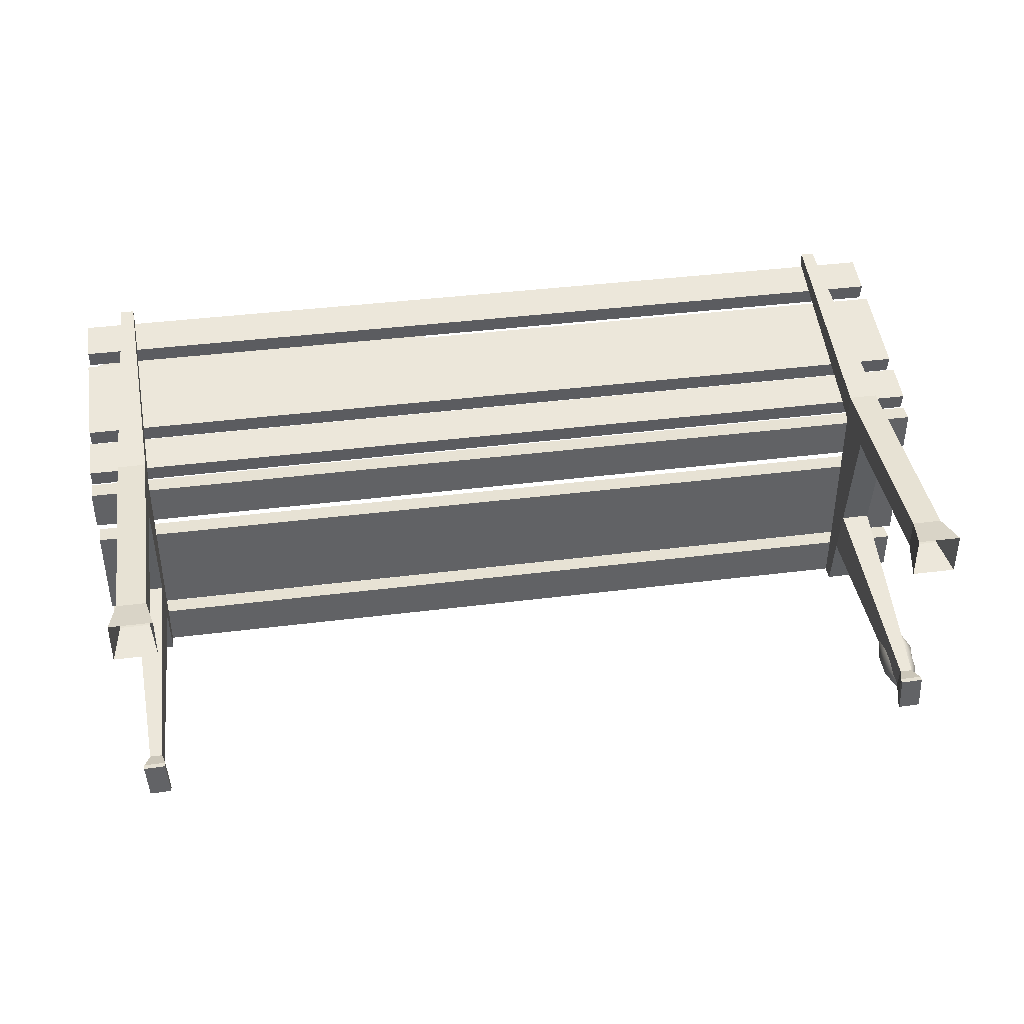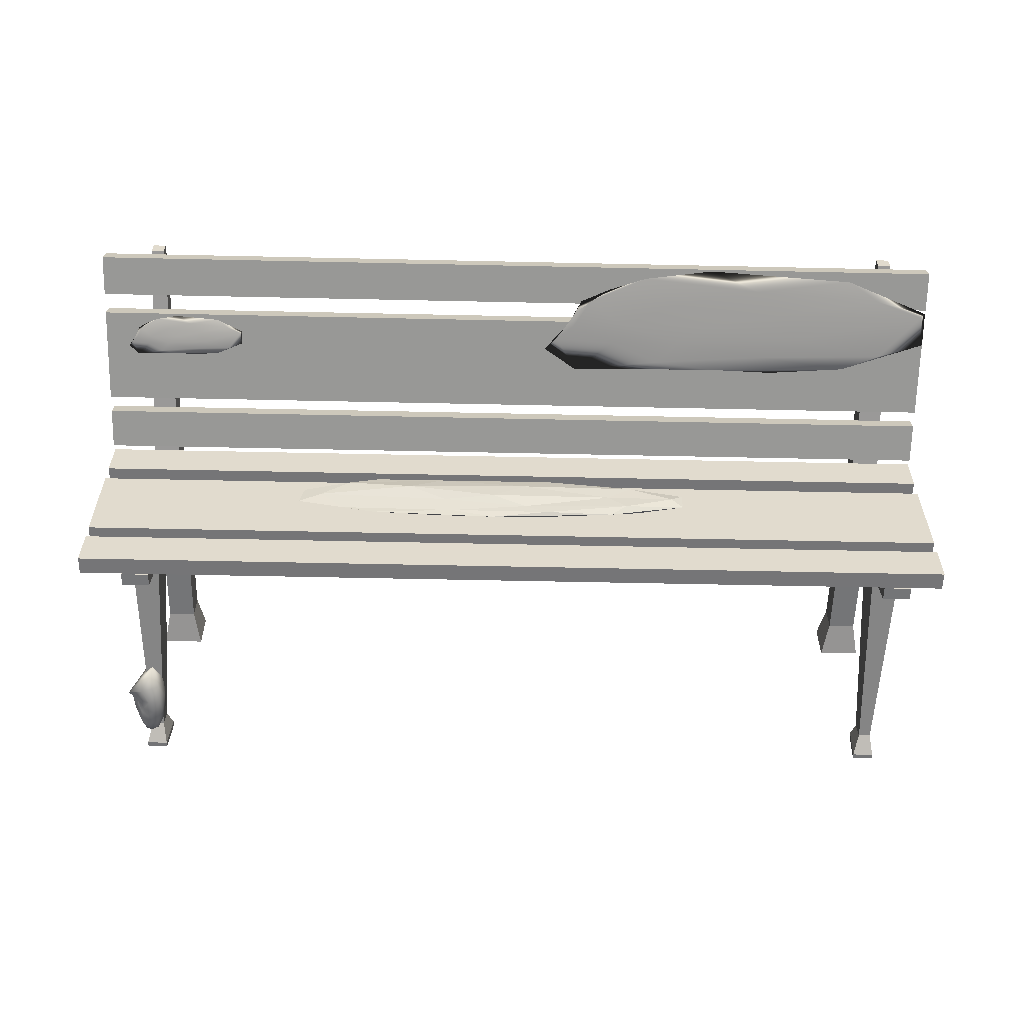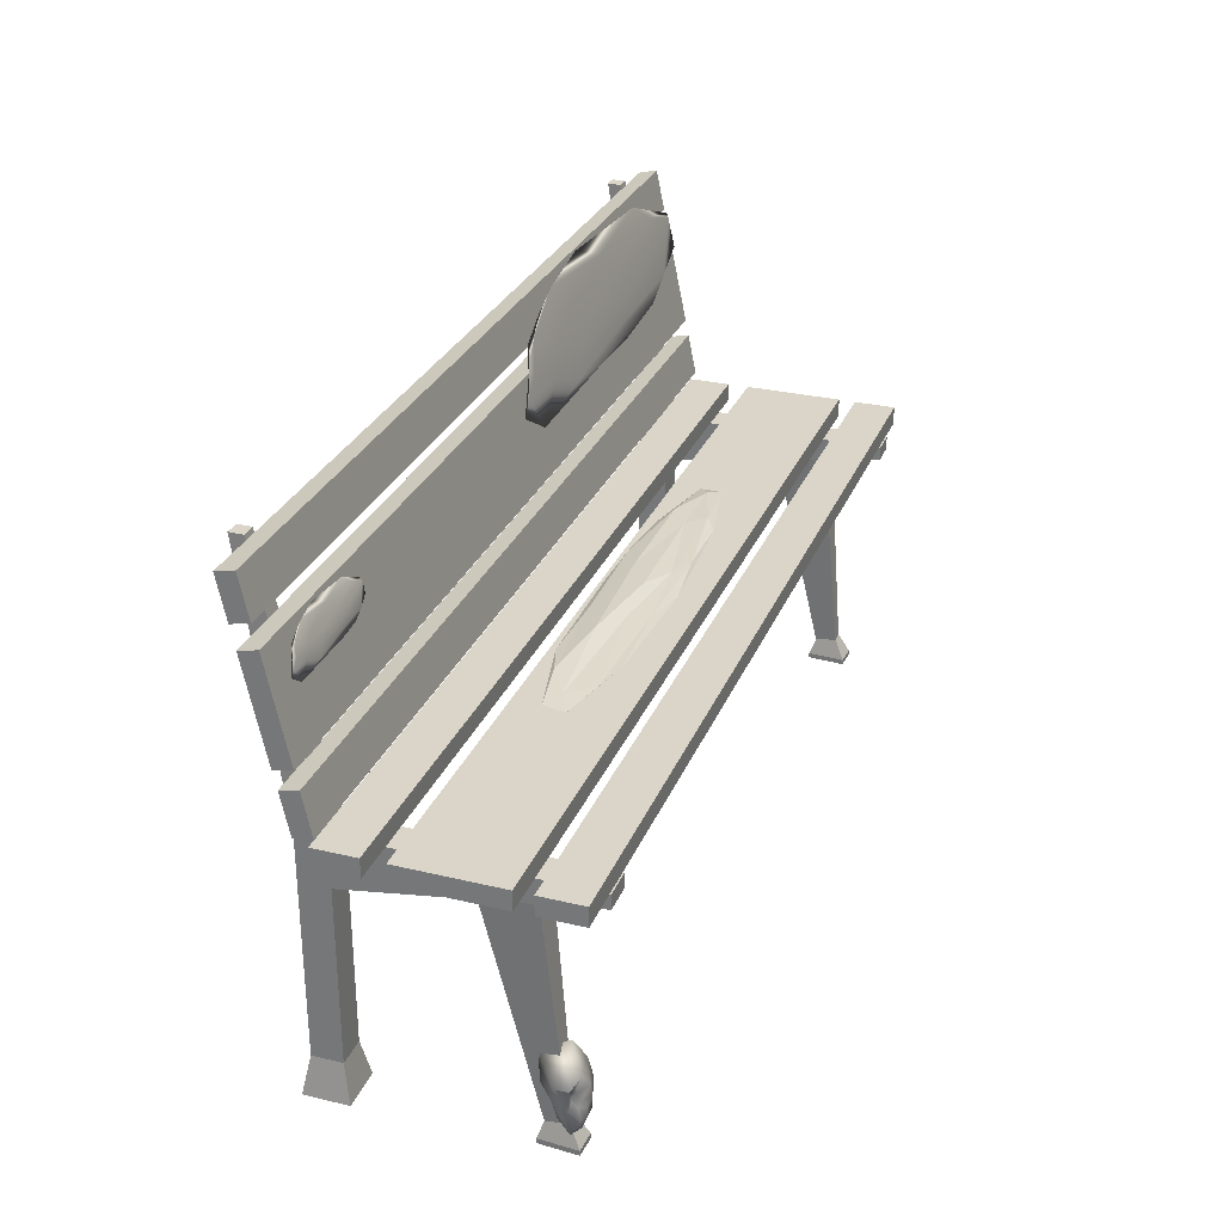
<metadata>
{"format":"obj","ext":"obj","renderer":"f3d","projection":"perspective","resolution":1024,"background":"white","views":[{"elev":39.8,"azim":-8.9,"up":"+Z"},{"elev":-56.5,"azim":178.7,"up":"+Z"},{"elev":29.1,"azim":109.6,"up":"+Y"}]}
</metadata>
<code>
o Cube
v 0.1274 2.278 -0.1274
v 0.1274 2.278 0.1274
v -0.1274 2.278 -0.1274
v -0.1274 2.278 0.1274
v -0.1274 1.842 0.1274
v 0.1274 1.842 -0.1274
v 0.1274 1.842 0.1274
v -0.1274 1.842 -0.1274
v -0.1248 2.279 -2.116
v 0.1248 2.279 -2.116
v 0.1248 2.157 -2.116
v -0.1248 2.157 -2.116
v 0.05821 4.39 0.4599
v -0.05821 4.39 0.4599
v 0.05821 4.39 0.3434
v -0.05821 4.39 0.3434
v 0.1274 0.3458 -0.1274
v 0.1274 0.3458 0.1274
v -0.1274 0.3458 -0.1274
v -0.1274 0.3458 0.1274
v 0.1881 0.0234 -0.1881
v 0.1881 0.0234 0.1881
v -0.1881 0.0234 -0.1881
v -0.1881 0.0234 0.1881
v -0.1254 2.078 -1.62
v 0.1254 2.078 -1.62
v -0.1254 2.278 -1.62
v 0.1254 2.278 -1.62
v 0.126 2.01 -1.187
v -0.126 2.01 -1.187
v -0.126 2.278 -1.187
v 0.126 2.278 -1.187
v -0.05417 0.194 -1.602
v -0.05393 0.2236 -1.788
v 0.05393 0.2236 -1.788
v 0.05417 0.194 -1.602
v -0.1036 0.05467 -1.56
v -0.08515 0.05294 -1.89
v 0.1032 0.04775 -1.879
v 0.08558 0.04945 -1.55
v -0.1048 0.01064 -1.56
v -0.08638 0.008917 -1.889
v 0.1019 0.003723 -1.879
v 0.08436 0.005426 -1.55
f 4 2 13 14
f 7 2 4 5
f 5 4 3 8
f 6 1 2 7
f 26 25 12 11
f 19 8 6 17
f 17 6 7 18
f 20 5 8 19
f 18 7 5 20
f 12 9 10 11
f 25 27 9 12
f 27 28 10 9
f 28 26 11 10
f 15 16 14 13
f 3 4 14 16
f 2 1 15 13
f 1 3 16 15
f 22 18 20 24
f 24 20 19 23
f 21 17 18 22
f 23 19 17 21
f 32 29 26 28
f 31 32 28 27
f 30 31 27 25
f 25 26 35 34
f 6 8 30 29
f 8 3 31 30
f 3 1 32 31
f 1 6 29 32
f 35 36 40 39
f 29 30 33 36
f 26 29 36 35
f 30 25 34 33
f 40 37 41 44
f 33 34 38 37
f 36 33 37 40
f 34 35 39 38
f 44 41 42 43
f 38 39 43 42
f 39 40 44 43
f 37 38 42 41
o Cube.002
v -0.4115 3.011 -0.1232
v -0.4115 3.856 0.05487
v -0.4115 2.977 0.03702
v -0.4115 3.822 0.2151
v 7.584 3.011 -0.1232
v 7.584 3.856 0.05487
v 7.584 2.977 0.03702
v 7.584 3.822 0.2151
f 45 47 48 46
f 47 51 52 48
f 51 49 50 52
f 49 45 46 50
f 47 45 49 51
f 52 50 46 48
o Cube.003
v -0.4115 2.511 -0.2268
v -0.4115 2.867 -0.1519
v -0.4115 2.478 -0.0696
v -0.4115 2.834 0.005315
v 7.584 2.511 -0.2268
v 7.584 2.867 -0.1519
v 7.584 2.478 -0.0696
v 7.584 2.834 0.005315
f 53 55 56 54
f 55 59 60 56
f 59 57 58 60
f 57 53 54 58
f 55 53 57 59
f 60 58 54 56
o Cube.004
v -0.4115 4.037 0.09444
v -0.4115 4.392 0.1694
v -0.4115 4.003 0.2517
v -0.4115 4.359 0.3266
v 7.584 4.037 0.09444
v 7.584 4.392 0.1694
v 7.584 4.003 0.2517
v 7.584 4.359 0.3266
f 61 63 64 62
f 63 67 68 64
f 67 65 66 68
f 65 61 62 66
f 63 61 65 67
f 68 66 62 64
o Cube.005
v -0.4115 2.44 -1.594
v -0.4115 2.439 -0.7297
v -0.4115 2.276 -1.594
v -0.4115 2.276 -0.7299
v 7.584 2.44 -1.594
v 7.584 2.439 -0.7297
v 7.584 2.276 -1.594
v 7.584 2.276 -0.7299
f 69 71 72 70
f 71 75 76 72
f 75 73 74 76
f 73 69 70 74
f 71 69 73 75
f 76 74 70 72
o Cube.006
v -0.4115 2.439 -2.104
v -0.4115 2.439 -1.74
v -0.4115 2.278 -2.104
v -0.4115 2.278 -1.74
v 7.584 2.439 -2.104
v 7.584 2.439 -1.74
v 7.584 2.278 -2.104
v 7.584 2.278 -1.74
f 77 79 80 78
f 79 83 84 80
f 83 81 82 84
f 81 77 78 82
f 79 77 81 83
f 84 82 78 80
o Cube.007
v -0.4115 2.438 -0.5449
v -0.4115 2.437 -0.1814
v -0.4115 2.277 -0.545
v -0.4115 2.277 -0.1816
v 7.584 2.438 -0.5449
v 7.584 2.437 -0.1814
v 7.584 2.277 -0.545
v 7.584 2.277 -0.1816
f 85 87 88 86
f 87 91 92 88
f 91 89 90 92
f 89 85 86 90
f 87 85 89 91
f 92 90 86 88
o Cube.001
v 7.206 2.278 -0.1274
v 7.206 2.278 0.1274
v 6.951 2.278 -0.1274
v 6.951 2.278 0.1274
v 6.951 1.842 0.1274
v 7.206 1.842 -0.1274
v 7.206 1.842 0.1274
v 6.951 1.842 -0.1274
v 6.954 2.279 -2.116
v 7.204 2.279 -2.116
v 7.204 2.157 -2.116
v 6.954 2.157 -2.116
v 7.137 4.39 0.4599
v 7.021 4.39 0.4599
v 7.137 4.39 0.3434
v 7.021 4.39 0.3434
v 7.206 0.3458 -0.1274
v 7.206 0.3458 0.1274
v 6.951 0.3458 -0.1274
v 6.951 0.3458 0.1274
v 7.267 0.0234 -0.1881
v 7.267 0.0234 0.1881
v 6.891 0.0234 -0.1881
v 6.891 0.0234 0.1881
v 6.953 2.078 -1.62
v 7.204 2.078 -1.62
v 6.953 2.278 -1.62
v 7.204 2.278 -1.62
v 7.205 2.01 -1.187
v 6.953 2.01 -1.187
v 6.953 2.278 -1.187
v 7.205 2.278 -1.187
v 7.025 0.194 -1.602
v 7.025 0.2236 -1.788
v 7.133 0.2236 -1.788
v 7.133 0.194 -1.602
v 6.975 0.05467 -1.56
v 6.994 0.05294 -1.89
v 7.182 0.04775 -1.879
v 7.164 0.04945 -1.55
v 6.974 0.01064 -1.56
v 6.992 0.008917 -1.889
v 7.181 0.003723 -1.879
v 7.163 0.005426 -1.55
f 96 94 105 106
f 99 94 96 97
f 97 96 95 100
f 98 93 94 99
f 118 117 104 103
f 111 100 98 109
f 109 98 99 110
f 112 97 100 111
f 110 99 97 112
f 104 101 102 103
f 117 119 101 104
f 119 120 102 101
f 120 118 103 102
f 107 108 106 105
f 95 96 106 108
f 94 93 107 105
f 93 95 108 107
f 114 110 112 116
f 116 112 111 115
f 113 109 110 114
f 115 111 109 113
f 124 121 118 120
f 123 124 120 119
f 122 123 119 117
f 117 118 127 126
f 98 100 122 121
f 100 95 123 122
f 95 93 124 123
f 93 98 121 124
f 127 128 132 131
f 121 122 125 128
f 118 121 128 127
f 122 117 126 125
f 132 129 133 136
f 125 126 130 129
f 128 125 129 132
f 126 127 131 130
f 136 133 134 135
f 130 131 135 134
f 131 132 136 135
f 129 130 134 133
o Icosphere
v 3.778 2.61 -1.159
v 5.166 2.59 -0.9576
v 3.235 2.562 -0.8415
v 2.055 2.571 -1.118
v 3.261 2.566 -1.372
v 5.215 2.539 -1.315
v 4.303 2.507 -0.8648
v 2.387 2.506 -0.9613
v 2.388 2.506 -1.275
v 4.304 2.506 -1.371
v 5.488 2.507 -1.118
v 3.774 2.464 -1.118
v 3.468 2.6 -0.9818
v 4.574 2.625 -1.053
v 4.273 2.586 -0.8825
v 5.43 2.562 -1.123
v 4.239 2.57 -1.186
v 2.668 2.578 -1.12
v 2.453 2.582 -0.9695
v 3.468 2.567 -1.28
v 2.501 2.578 -1.265
v 4.172 2.549 -1.342
v 5.595 2.542 -1.027
v 5.635 2.541 -1.223
v 3.773 2.542 -0.8209
v 4.89 2.572 -0.8615
v 1.951 2.541 -1.026
v 2.647 2.541 -0.8773
v 2.648 2.54 -1.359
v 1.952 2.54 -1.21
v 4.919 2.54 -1.384
v 3.774 2.539 -1.431
v 5.094 2.496 -0.9724
v 3.27 2.5 -0.877
v 2.144 2.5 -1.118
v 3.271 2.5 -1.359
v 5.113 2.515 -1.281
v 4.086 2.475 -0.969
v 4.79 2.447 -1.128
v 2.959 2.475 -1.026
v 2.959 2.475 -1.21
v 4.086 2.475 -1.267
f 137 149 150
f 138 152 150
f 137 154 149
f 137 156 154
f 137 153 156
f 138 159 152
f 139 161 151
f 140 163 155
f 141 165 157
f 142 167 158
f 138 162 159
f 139 164 161
f 140 166 163
f 141 168 165
f 142 160 167
f 143 174 169
f 144 176 170
f 145 177 171
f 146 178 172
f 147 175 173
f 175 148 178
f 175 178 173
f 173 178 146
f 178 148 177
f 178 177 172
f 172 177 145
f 177 148 176
f 177 176 171
f 171 176 144
f 176 148 174
f 176 174 170
f 170 174 143
f 174 148 175
f 174 175 169
f 169 175 147
f 160 147 173
f 160 173 167
f 167 173 146
f 168 146 172
f 168 172 165
f 165 172 145
f 166 145 171
f 166 171 163
f 163 171 144
f 164 144 170
f 164 170 161
f 161 170 143
f 162 143 169
f 162 169 159
f 159 169 147
f 167 146 168
f 167 168 158
f 158 168 141
f 165 145 166
f 165 166 157
f 157 166 140
f 163 144 164
f 163 164 155
f 155 164 139
f 161 143 162
f 161 162 151
f 151 162 138
f 159 147 160
f 159 160 152
f 152 160 142
f 153 142 158
f 153 158 156
f 156 158 141
f 156 141 157
f 156 157 154
f 154 157 140
f 154 140 155
f 154 155 149
f 149 155 139
f 152 142 153
f 152 153 150
f 150 153 137
f 149 139 151
f 149 151 150
f 150 151 138
o Icosphere.001
v 6.888 3.668 0.009271
v 7.364 3.548 -0.03572
v 6.702 3.481 -0.06705
v 6.297 3.648 -0.01126
v 6.711 3.802 0.03556
v 7.262 3.727 0.005498
v 7.038 3.519 -0.07477
v 6.388 3.555 -0.06447
v 6.403 3.752 -0.005727
v 7.079 3.816 0.01769
v 7.282 3.643 -0.03651
v 6.896 3.654 -0.03825
v 6.782 3.562 -0.02796
v 7.161 3.603 -0.005989
v 7.058 3.503 -0.05142
v 7.297 3.644 -0.01341
v 7.047 3.689 0.005809
v 6.507 3.651 -0.006801
v 6.434 3.556 -0.03623
v 6.782 3.746 0.01839
v 6.448 3.744 0.02977
v 7.023 3.786 0.02414
v 7.33 3.593 -0.04008
v 7.279 3.686 -0.01266
v 6.88 3.49 -0.07021
v 7.276 3.479 -0.0608
v 6.262 3.595 -0.03882
v 6.493 3.502 -0.06805
v 6.489 3.818 0.02
v 6.262 3.707 -0.003711
v 7.179 3.773 0.01364
v 6.887 3.842 0.03852
v 7.166 3.582 -0.05061
v 6.734 3.543 -0.06753
v 6.275 3.7 -0.02731
v 6.749 3.777 0.006037
v 7.235 3.731 -0.007067
v 6.975 3.592 -0.05855
v 7.147 3.653 -0.03923
v 6.639 3.611 -0.05561
v 6.654 3.703 -0.0239
v 6.99 3.724 -0.01437
f 179 191 192
f 180 194 192
f 179 196 191
f 179 198 196
f 179 195 198
f 180 201 194
f 181 203 193
f 182 205 197
f 183 207 199
f 184 209 200
f 180 204 201
f 181 206 203
f 182 208 205
f 183 210 207
f 184 202 209
f 185 216 211
f 186 218 212
f 187 219 213
f 188 220 214
f 189 217 215
f 217 190 220
f 217 220 215
f 215 220 188
f 220 190 219
f 220 219 214
f 214 219 187
f 219 190 218
f 219 218 213
f 213 218 186
f 218 190 216
f 218 216 212
f 212 216 185
f 216 190 217
f 216 217 211
f 211 217 189
f 202 189 215
f 202 215 209
f 209 215 188
f 210 188 214
f 210 214 207
f 207 214 187
f 208 187 213
f 208 213 205
f 205 213 186
f 206 186 212
f 206 212 203
f 203 212 185
f 204 185 211
f 204 211 201
f 201 211 189
f 209 188 210
f 209 210 200
f 200 210 183
f 207 187 208
f 207 208 199
f 199 208 182
f 205 186 206
f 205 206 197
f 197 206 181
f 203 185 204
f 203 204 193
f 193 204 180
f 201 189 202
f 201 202 194
f 194 202 184
f 195 184 200
f 195 200 198
f 198 200 183
f 198 183 199
f 198 199 196
f 196 199 182
f 196 182 197
f 196 197 191
f 191 197 181
f 194 184 195
f 194 195 192
f 192 195 179
f 191 181 193
f 191 193 192
f 192 193 180
o Icosphere.002
v 1.699 3.922 0.06938
v 3.296 3.592 -0.01814
v 1.073 3.403 -0.0741
v -0.2853 3.859 0.0401
v 1.103 4.278 0.1404
v 2.951 4.069 0.08338
v 2.202 3.494 -0.071
v 0.01795 3.592 -0.04827
v 0.06946 4.128 0.07871
v 2.338 4.303 0.1247
v 3.021 3.833 0.01042
v 1.725 3.86 0.01189
v 1.342 3.631 -0.005225
v 2.615 3.747 0.03194
v 2.268 3.468 -0.04968
v 3.072 3.849 0.0366
v 2.231 3.973 0.07194
v 0.4172 3.868 0.04595
v 0.1734 3.612 -0.01619
v 1.341 4.125 0.1037
v 0.2192 4.127 0.1159
v 2.152 4.229 0.1224
v 3.181 3.702 -0.009222
v 3.008 3.956 0.05049
v 1.669 3.424 -0.07478
v 3 3.401 -0.06778
v -0.4042 3.709 -0.007131
v 0.3695 3.455 -0.06871
v 0.3578 4.308 0.1278
v -0.404 4.012 0.06676
v 2.675 4.19 0.1067
v 1.695 4.381 0.156
v 2.631 3.669 -0.02431
v 1.18 3.56 -0.05538
v -0.3592 3.981 0.03824
v 1.23 4.197 0.09952
v 2.862 4.073 0.07066
v 1.989 3.691 -0.03001
v 2.565 3.856 0.01037
v 0.8625 3.74 -0.02094
v 0.9125 3.993 0.04318
v 2.039 4.052 0.06042
f 221 233 234
f 222 236 234
f 221 238 233
f 221 240 238
f 221 237 240
f 222 243 236
f 223 245 235
f 224 247 239
f 225 249 241
f 226 251 242
f 222 246 243
f 223 248 245
f 224 250 247
f 225 252 249
f 226 244 251
f 227 258 253
f 228 260 254
f 229 261 255
f 230 262 256
f 231 259 257
f 259 232 262
f 259 262 257
f 257 262 230
f 262 232 261
f 262 261 256
f 256 261 229
f 261 232 260
f 261 260 255
f 255 260 228
f 260 232 258
f 260 258 254
f 254 258 227
f 258 232 259
f 258 259 253
f 253 259 231
f 244 231 257
f 244 257 251
f 251 257 230
f 252 230 256
f 252 256 249
f 249 256 229
f 250 229 255
f 250 255 247
f 247 255 228
f 248 228 254
f 248 254 245
f 245 254 227
f 246 227 253
f 246 253 243
f 243 253 231
f 251 230 252
f 251 252 242
f 242 252 225
f 249 229 250
f 249 250 241
f 241 250 224
f 247 228 248
f 247 248 239
f 239 248 223
f 245 227 246
f 245 246 235
f 235 246 222
f 243 231 244
f 243 244 236
f 236 244 226
f 237 226 242
f 237 242 240
f 240 242 225
f 240 225 241
f 240 241 238
f 238 241 224
f 238 224 239
f 238 239 233
f 233 239 223
f 236 226 237
f 236 237 234
f 234 237 221
f 233 223 235
f 233 235 234
f 234 235 222
o Icosphere.003
v 3.778 2.61 -1.159
v 5.166 2.59 -0.9576
v 3.235 2.562 -0.8415
v 2.055 2.571 -1.118
v 3.261 2.566 -1.372
v 5.215 2.539 -1.315
v 4.303 2.507 -0.8648
v 2.387 2.506 -0.9613
v 2.388 2.506 -1.275
v 4.304 2.506 -1.371
v 5.488 2.507 -1.118
v 3.774 2.464 -1.118
v 3.468 2.6 -0.9818
v 4.574 2.625 -1.053
v 4.273 2.586 -0.8825
v 5.43 2.562 -1.123
v 4.239 2.57 -1.186
v 2.668 2.578 -1.12
v 2.453 2.582 -0.9695
v 3.468 2.567 -1.28
v 2.501 2.578 -1.265
v 4.172 2.549 -1.342
v 5.595 2.542 -1.027
v 5.635 2.541 -1.223
v 3.773 2.542 -0.8209
v 4.89 2.572 -0.8615
v 1.951 2.541 -1.026
v 2.647 2.541 -0.8773
v 2.648 2.54 -1.359
v 1.952 2.54 -1.21
v 4.919 2.54 -1.384
v 3.774 2.539 -1.431
v 5.094 2.496 -0.9724
v 3.27 2.5 -0.877
v 2.144 2.5 -1.118
v 3.271 2.5 -1.359
v 5.113 2.515 -1.281
v 4.086 2.475 -0.969
v 4.79 2.447 -1.128
v 2.959 2.475 -1.026
v 2.959 2.475 -1.21
v 4.086 2.475 -1.267
f 263 275 276
f 264 278 276
f 263 280 275
f 263 282 280
f 263 279 282
f 264 285 278
f 265 287 277
f 266 289 281
f 267 291 283
f 268 293 284
f 264 288 285
f 265 290 287
f 266 292 289
f 267 294 291
f 268 286 293
f 269 300 295
f 270 302 296
f 271 303 297
f 272 304 298
f 273 301 299
f 301 274 304
f 301 304 299
f 299 304 272
f 304 274 303
f 304 303 298
f 298 303 271
f 303 274 302
f 303 302 297
f 297 302 270
f 302 274 300
f 302 300 296
f 296 300 269
f 300 274 301
f 300 301 295
f 295 301 273
f 286 273 299
f 286 299 293
f 293 299 272
f 294 272 298
f 294 298 291
f 291 298 271
f 292 271 297
f 292 297 289
f 289 297 270
f 290 270 296
f 290 296 287
f 287 296 269
f 288 269 295
f 288 295 285
f 285 295 273
f 293 272 294
f 293 294 284
f 284 294 267
f 291 271 292
f 291 292 283
f 283 292 266
f 289 270 290
f 289 290 281
f 281 290 265
f 287 269 288
f 287 288 277
f 277 288 264
f 285 273 286
f 285 286 278
f 278 286 268
f 279 268 284
f 279 284 282
f 282 284 267
f 282 267 283
f 282 283 280
f 280 283 266
f 280 266 281
f 280 281 275
f 275 281 265
f 278 268 279
f 278 279 276
f 276 279 263
f 275 265 277
f 275 277 276
f 276 277 264
o Icosphere.004
v 7.132 0.219 -1.881
v 7.254 0.3996 -1.755
v 7.071 0.3116 -1.711
v 7.008 0.3525 -1.861
v 7.143 0.4174 -1.918
v 7.243 0.5269 -1.843
v 7.178 0.5816 -1.589
v 6.99 0.5804 -1.721
v 7.014 0.6017 -1.918
v 7.219 0.579 -1.863
v 7.307 0.6484 -1.854
v 7.076 0.9146 -1.789
v 7.093 0.2154 -1.789
v 7.191 0.1789 -1.812
v 7.158 0.2707 -1.705
v 7.274 0.4547 -1.831
v 7.207 0.3291 -1.896
v 7.058 0.2531 -1.878
v 7.023 0.3133 -1.783
v 7.139 0.324 -1.918
v 7.062 0.3582 -1.928
v 7.209 0.4469 -1.878
v 7.28 0.5442 -1.789
v 7.29 0.6438 -1.841
v 7.108 0.4213 -1.634
v 7.24 0.493 -1.694
v 6.986 0.4585 -1.793
v 7.023 0.4397 -1.698
v 7.086 0.4821 -1.94
v 6.998 0.4736 -1.892
v 7.239 0.5631 -1.841
v 7.186 0.4946 -1.889
v 7.282 0.6297 -1.726
v 7.049 0.6027 -1.623
v 6.978 0.6178 -1.822
v 7.116 0.5994 -1.936
v 7.301 0.6643 -1.85
v 7.145 0.8163 -1.575
v 7.318 0.6722 -1.863
v 7.002 0.7507 -1.722
v 7.021 0.7557 -1.878
v 7.185 0.7104 -1.897
f 305 318 317
f 306 318 320
f 305 317 322
f 305 322 324
f 305 324 321
f 306 320 327
f 307 319 329
f 308 323 331
f 309 325 333
f 310 326 335
f 306 327 330
f 307 329 332
f 308 331 334
f 309 333 336
f 310 335 328
f 311 337 342
f 312 338 344
f 313 339 345
f 314 340 346
f 315 341 343
f 343 346 316
f 343 341 346
f 341 314 346
f 346 345 316
f 346 340 345
f 340 313 345
f 345 344 316
f 345 339 344
f 339 312 344
f 344 342 316
f 344 338 342
f 338 311 342
f 342 343 316
f 342 337 343
f 337 315 343
f 328 341 315
f 328 335 341
f 335 314 341
f 336 340 314
f 336 333 340
f 333 313 340
f 334 339 313
f 334 331 339
f 331 312 339
f 332 338 312
f 332 329 338
f 329 311 338
f 330 337 311
f 330 327 337
f 327 315 337
f 335 336 314
f 335 326 336
f 326 309 336
f 333 334 313
f 333 325 334
f 325 308 334
f 331 332 312
f 331 323 332
f 323 307 332
f 329 330 311
f 329 319 330
f 319 306 330
f 327 328 315
f 327 320 328
f 320 310 328
f 321 326 310
f 321 324 326
f 324 309 326
f 324 325 309
f 324 322 325
f 322 308 325
f 322 323 308
f 322 317 323
f 317 307 323
f 320 321 310
f 320 318 321
f 318 305 321
f 317 319 307
f 317 318 319
f 318 306 319

</code>
